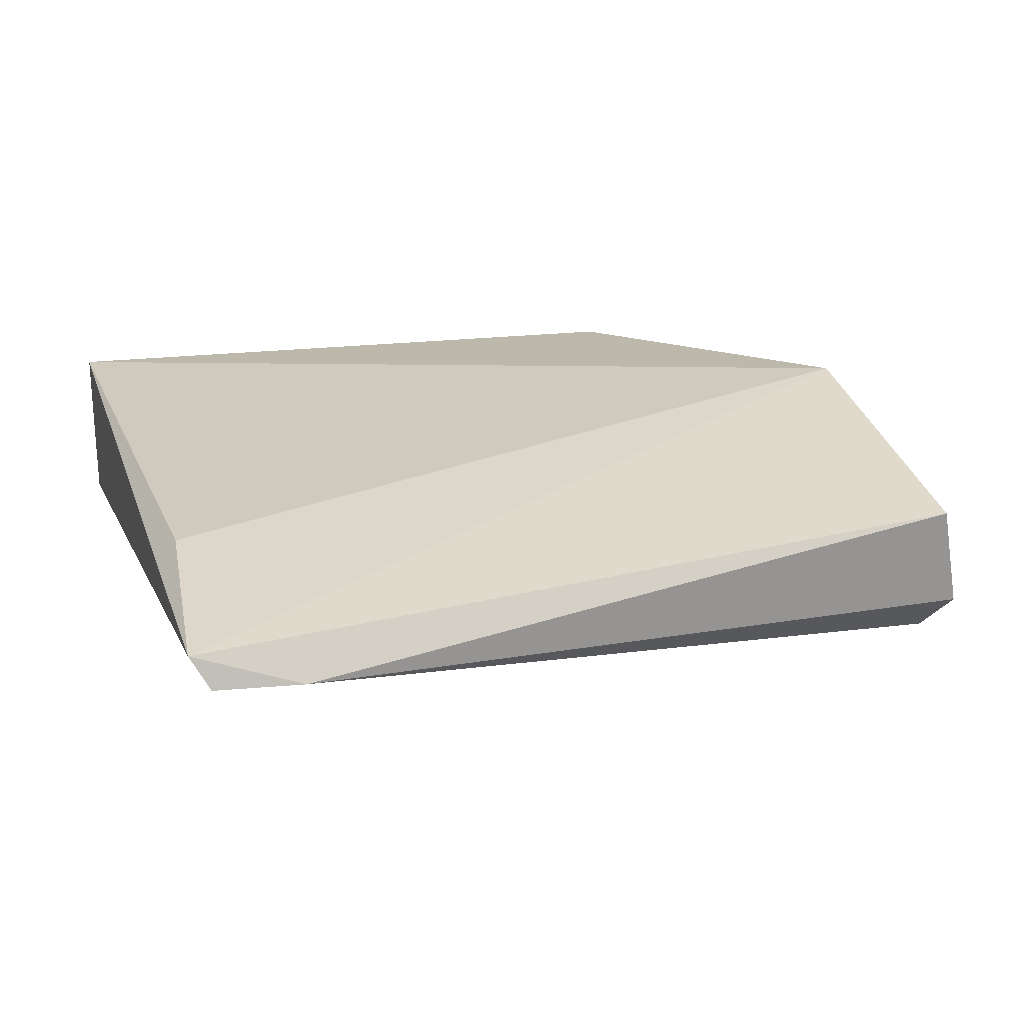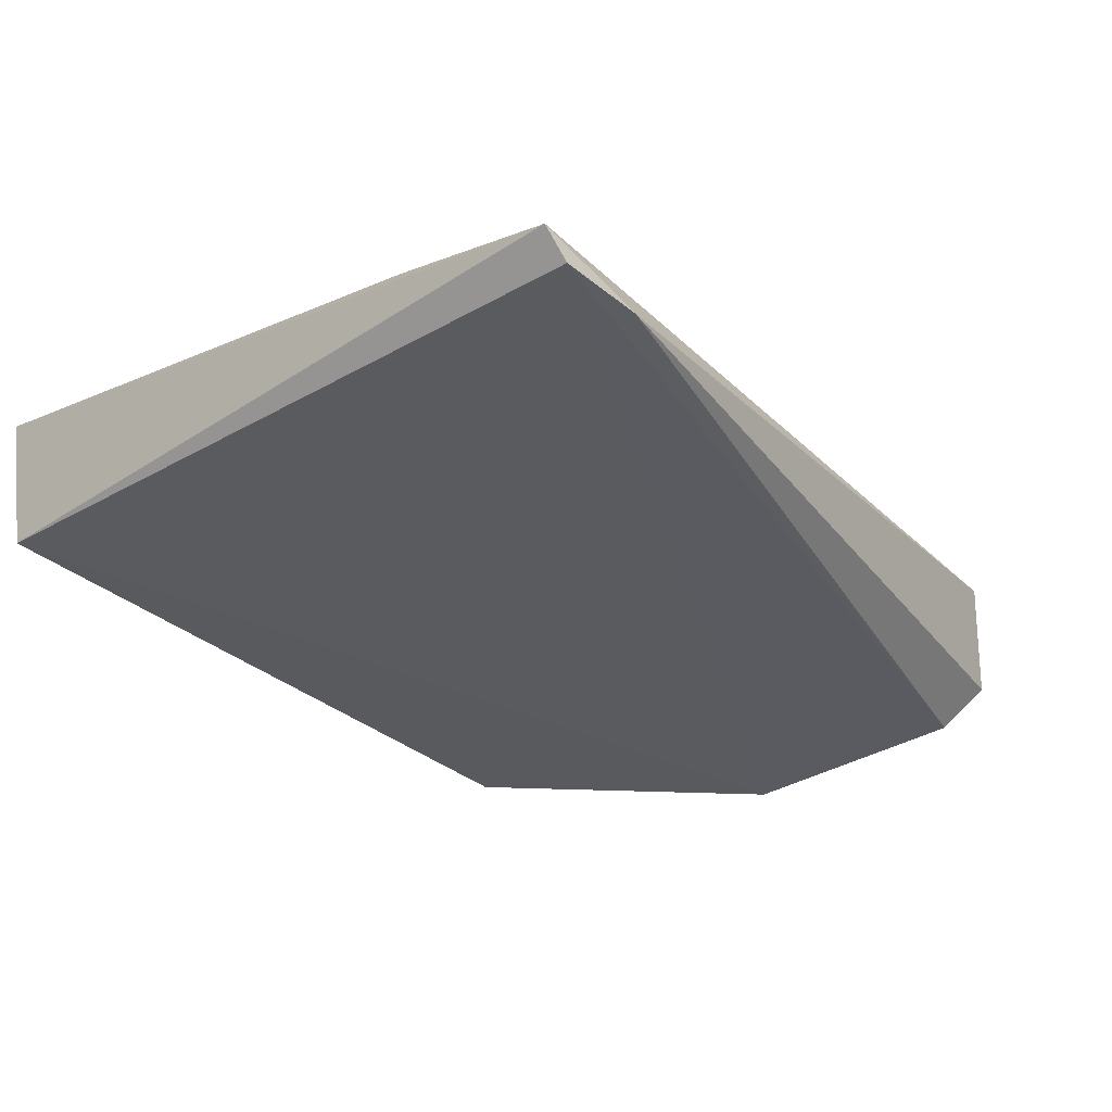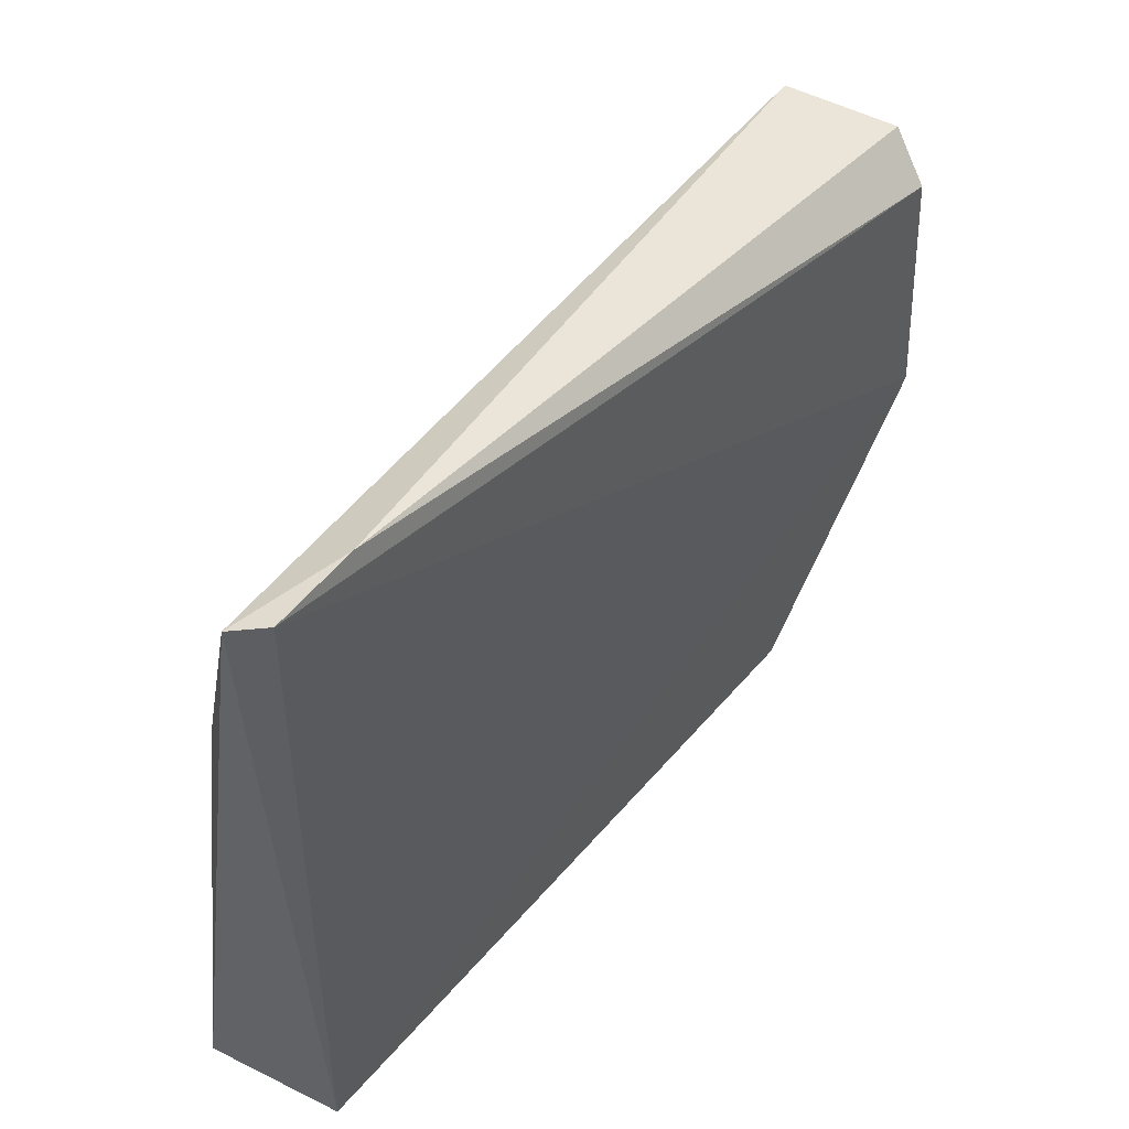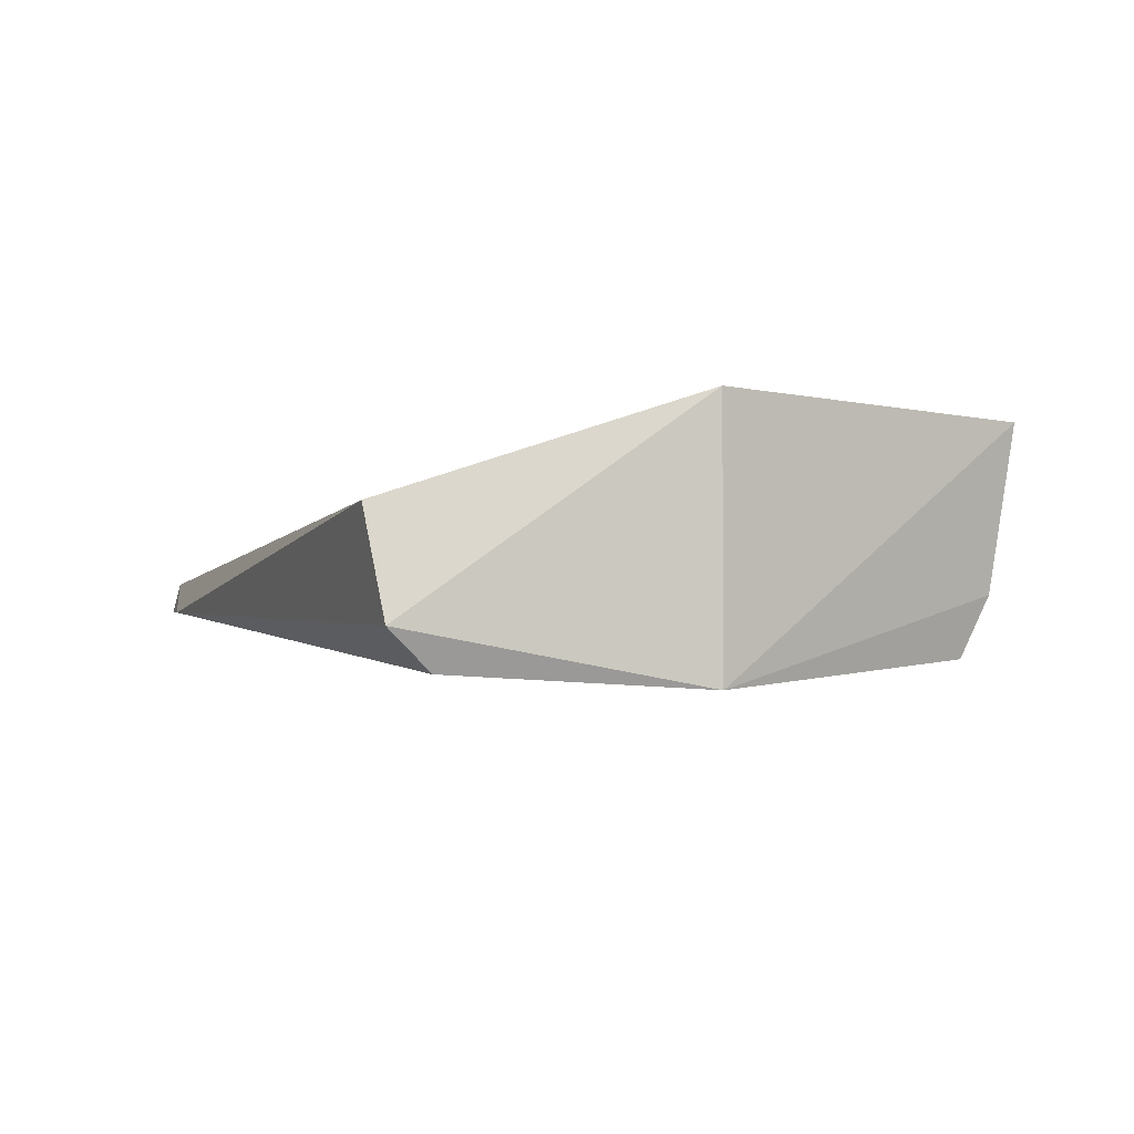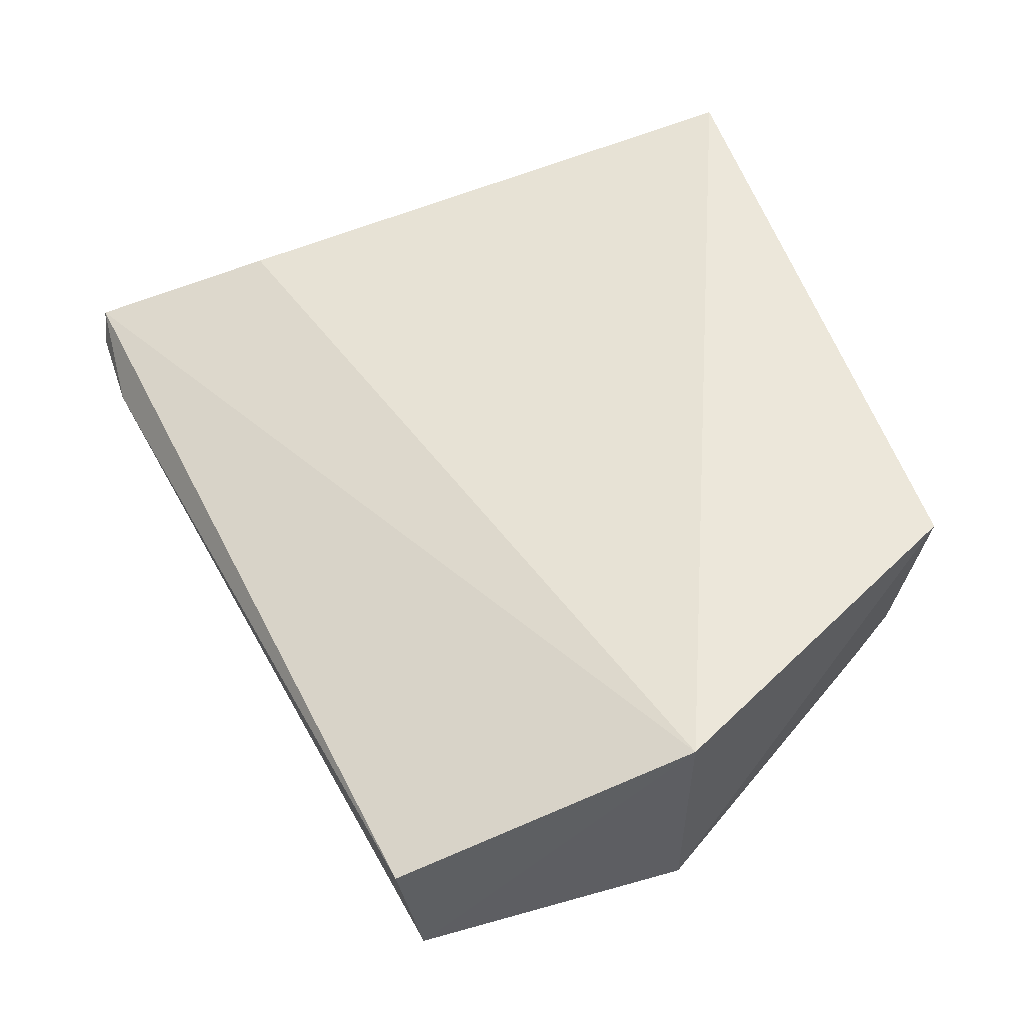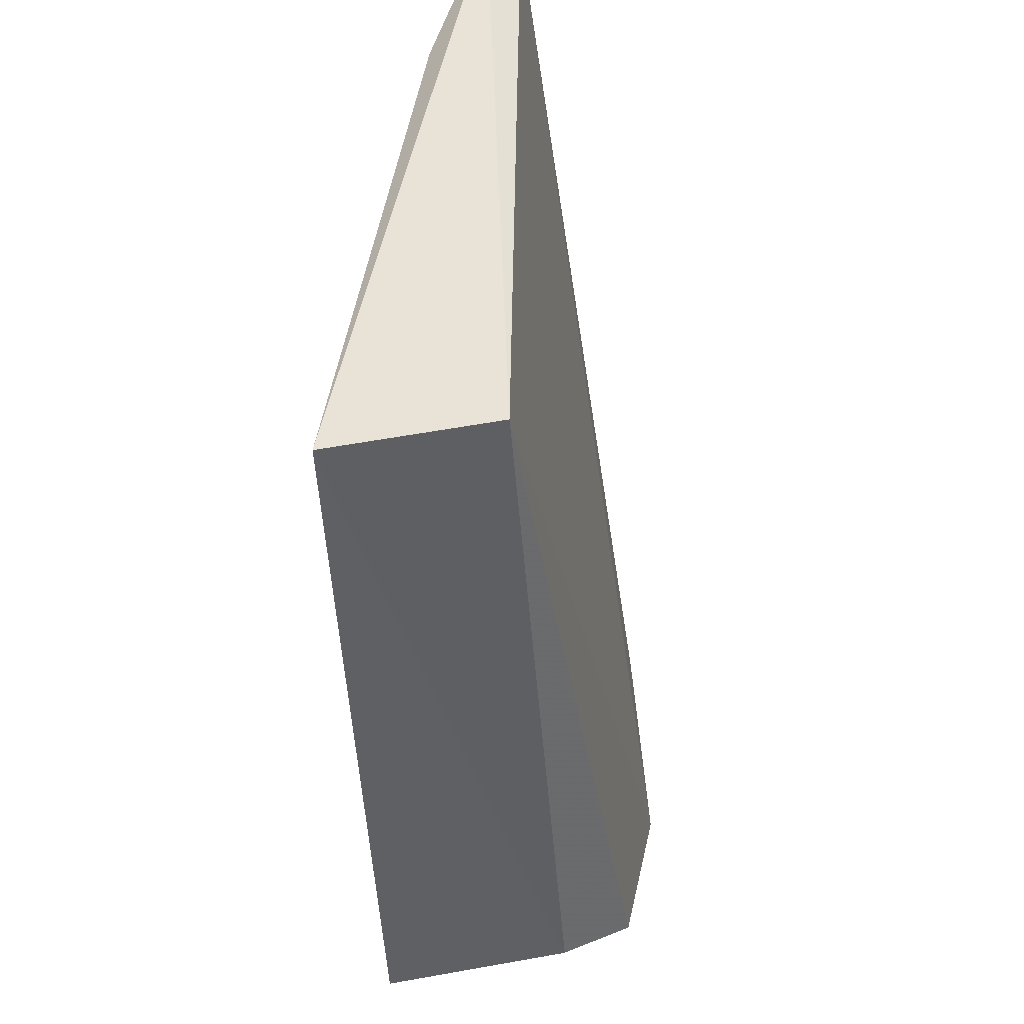
<metadata>
{"format":"obj","ext":"obj","renderer":"f3d","projection":"perspective","resolution":1024,"background":"white","views":[{"elev":15.1,"azim":161.3,"up":"+Z"},{"elev":-27.7,"azim":132.1,"up":"+Z"},{"elev":51.4,"azim":123.1,"up":"+Y"},{"elev":-3.6,"azim":-100.9,"up":"+Z"},{"elev":54.1,"azim":-107.7,"up":"+Z"},{"elev":-48.2,"azim":93.1,"up":"+Y"}]}
</metadata>
<code>
v 0.03045 -0.07621 0.02151
v 0.03096 -0.1348 0.02891
v 0.03085 -0.132 0.01381
v -0.05405 -0.07569 0.004042
v -0.05396 -0.1008 0.02908
v 0.03097 -0.05579 0.01273
v -0.03555 -0.1322 0.01214
v -0.05398 -0.1008 0.002749
v -0.05317 -0.06975 0.01868
v 0.03289 -0.05657 0.01604
v -0.03593 -0.1349 0.02894
v -0.03608 -0.129 0.005923
v -0.05578 -0.07154 0.008021
v 0.02204 -0.056 0.01226
f 5 2 1
f 7 3 2
f 8 6 3
f 8 4 6
f 10 1 2
f 10 2 3
f 10 3 6
f 10 9 5
f 10 5 1
f 11 7 2
f 11 2 5
f 11 8 7
f 11 5 8
f 12 8 3
f 12 3 7
f 12 7 8
f 13 8 5
f 13 4 8
f 13 5 9
f 14 10 6
f 14 9 10
f 14 13 9
f 14 6 4
f 14 4 13

</code>
